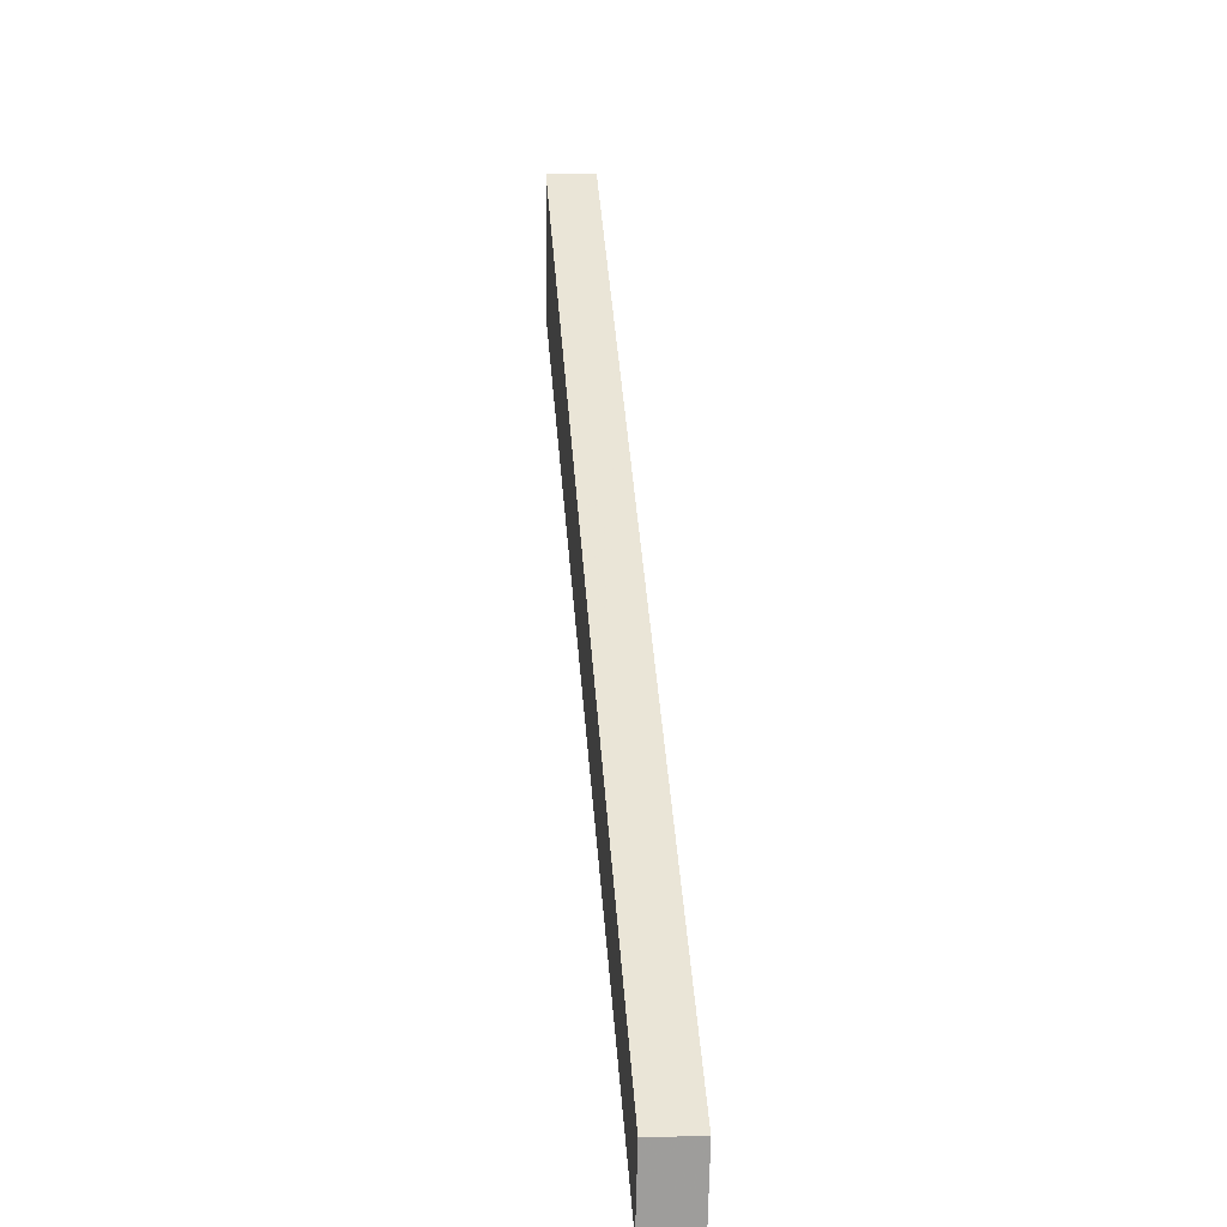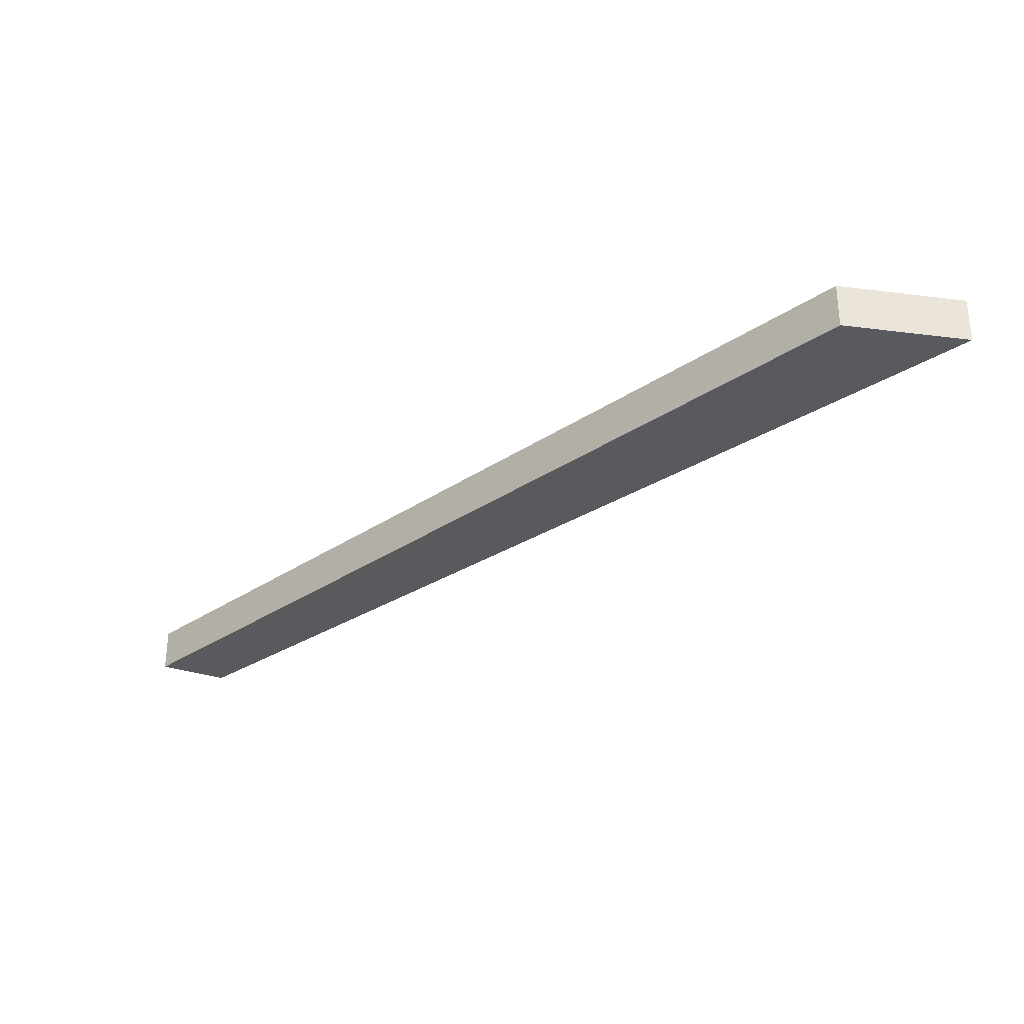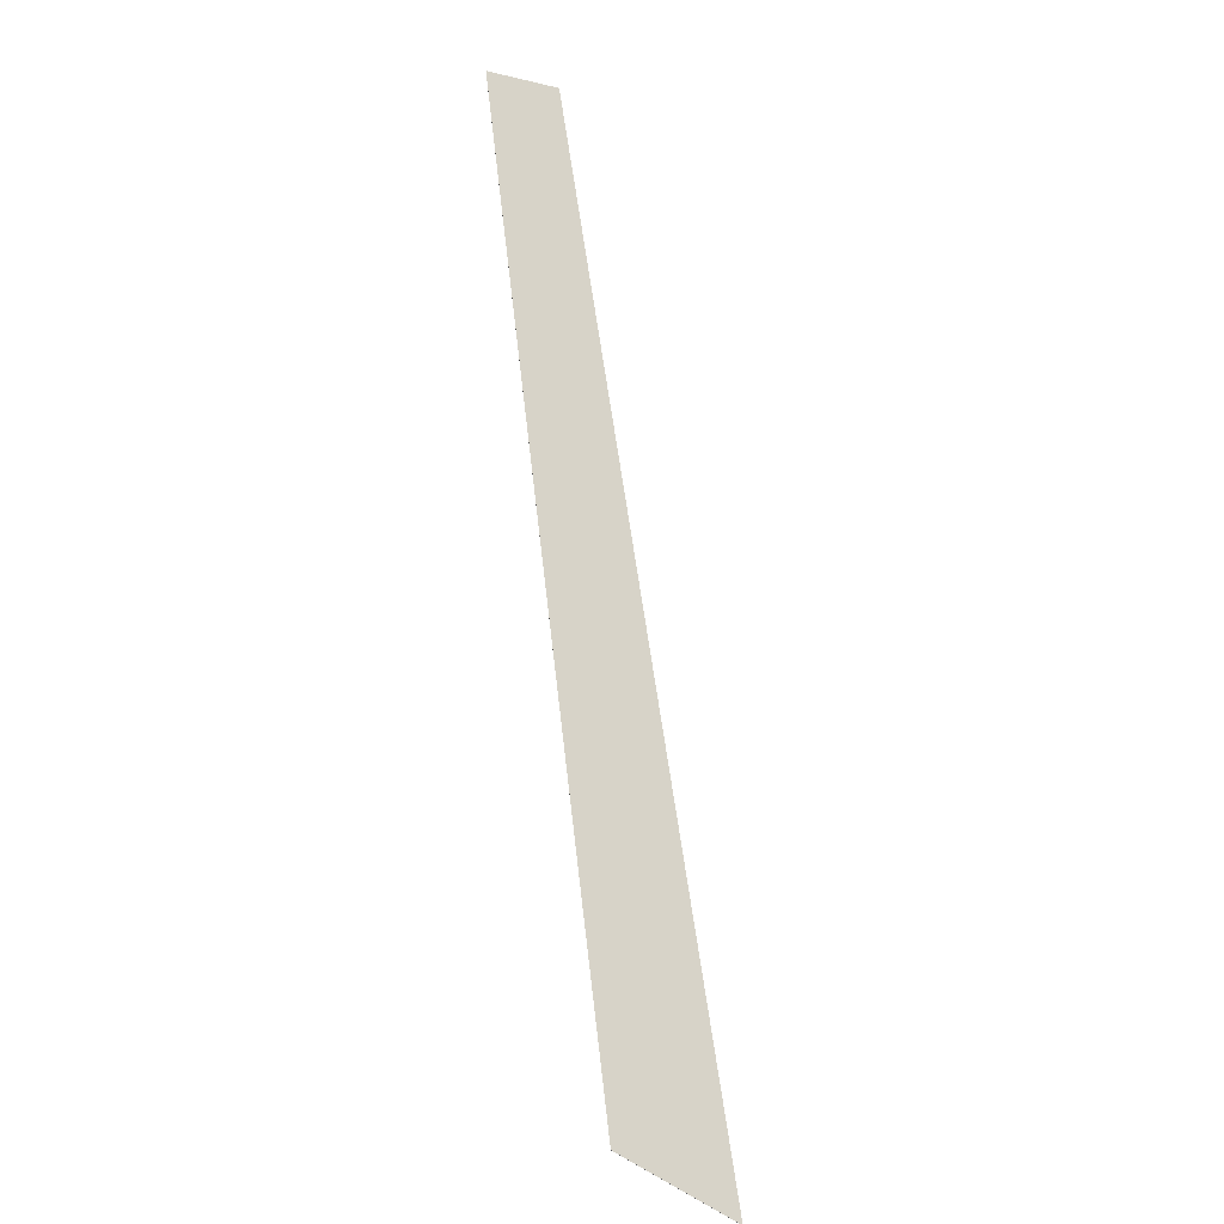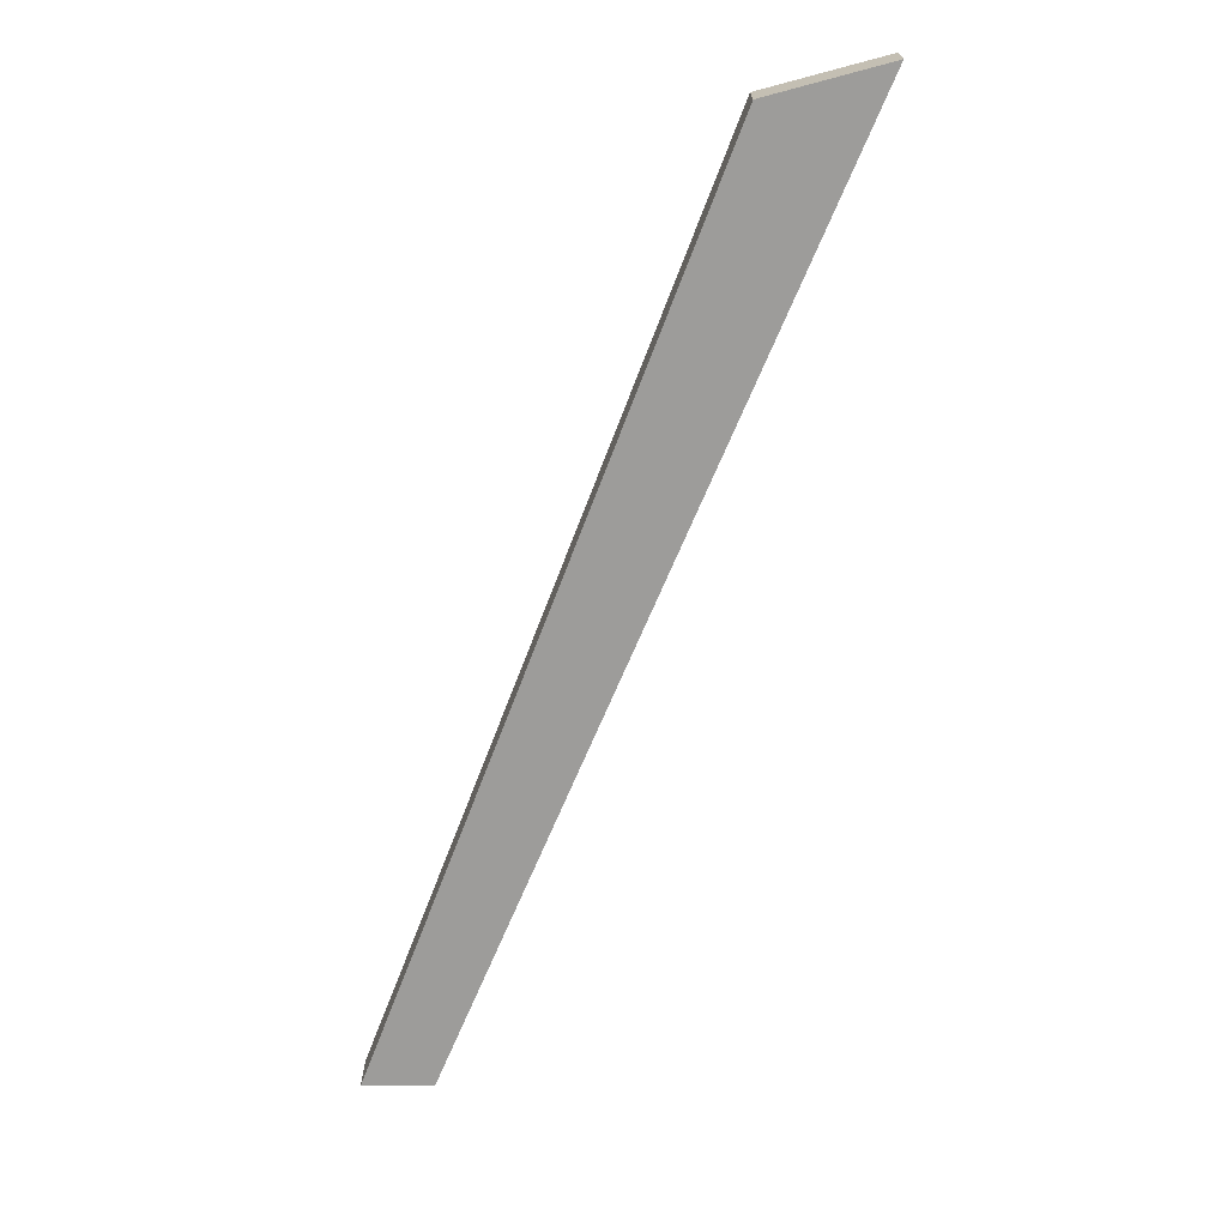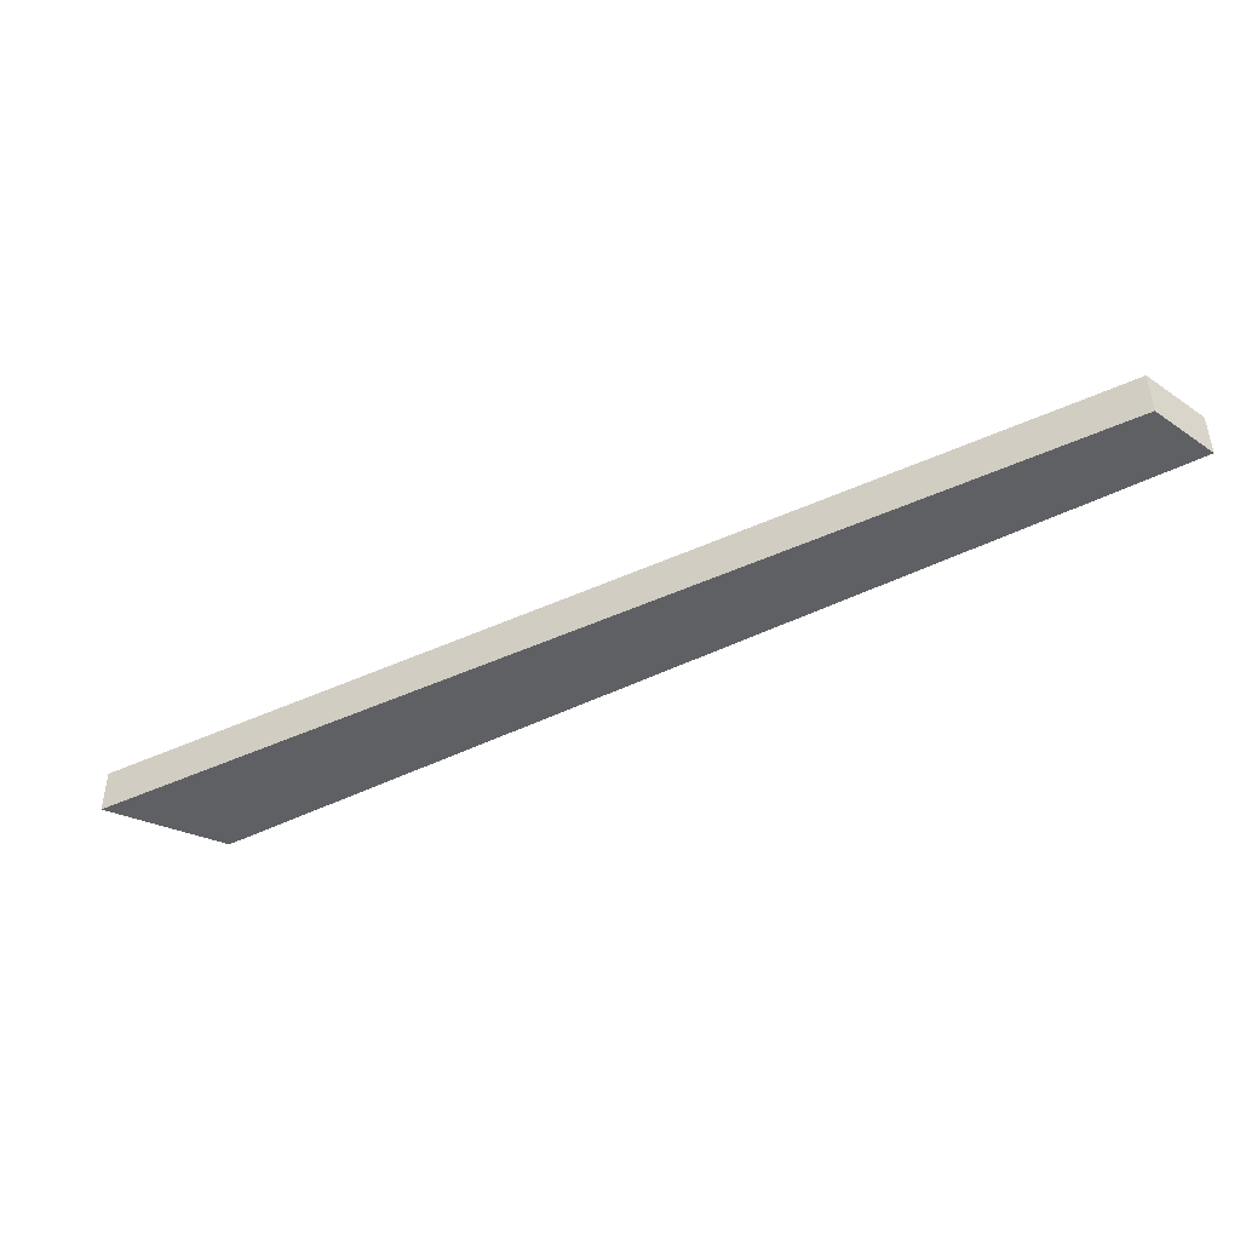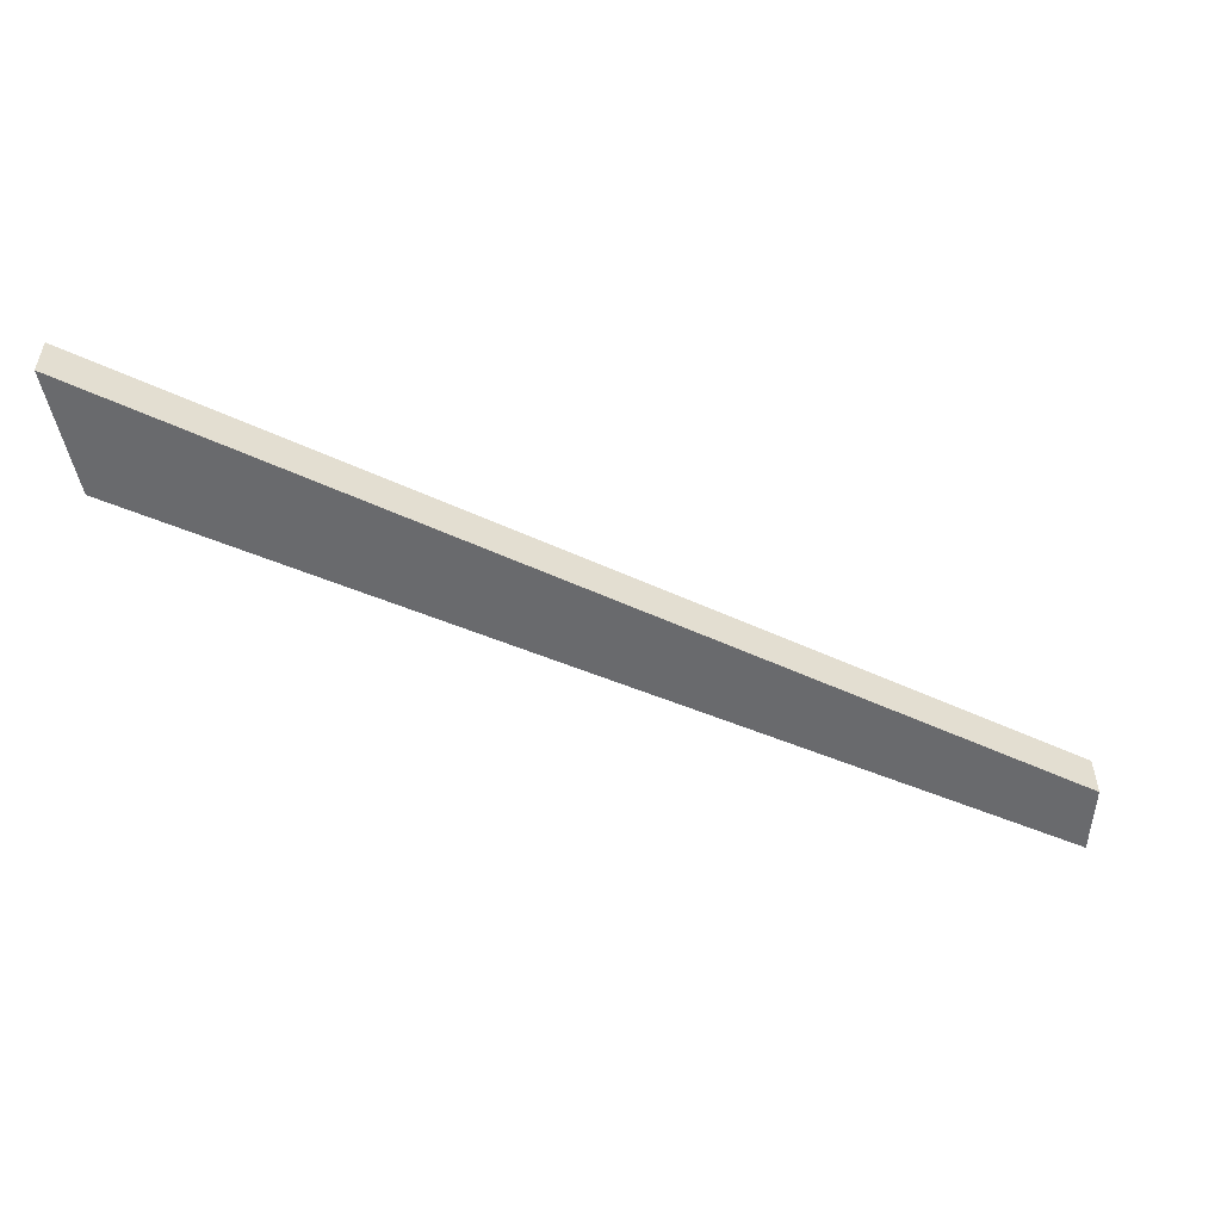
<metadata>
{"format":"obj","ext":"obj","renderer":"f3d","projection":"perspective","resolution":1024,"background":"white","views":[{"elev":4.9,"azim":-95.2,"up":"+Y"},{"elev":-31.2,"azim":79.7,"up":"+Z"},{"elev":76.8,"azim":119.1,"up":"+Z"},{"elev":-70.0,"azim":104.9,"up":"+Z"},{"elev":-45.1,"azim":-114.1,"up":"+Z"},{"elev":-53.1,"azim":-168.4,"up":"+Z"}]}
</metadata>
<code>
v 3.208 2.892 -0.05
v 3.178 3.006 -0.05
v 3.168 3.045 -0.05
v 3.641 3.413 -0.05
v 3.667 3.223 -0.05
v 5 4.188 -0.05
v 5 4.469 -0.05
v 5 4.187 0.05
v 5 4.469 0.05
v 3.208 2.892 0.05
v 3.198 2.93 0.05
v 3.168 3.044 0.05
v 4.588 3.89 0.05
v 4.582 4.144 0.05
v 3.178 3.006 -0.05
v 3.168 3.045 -0.05
v 3.641 3.413 -0.05
v 5 4.469 -0.05
v 5 4.188 -0.05
v 3.667 3.223 -0.05
v 3.208 2.892 -0.05
v 5 4.187 0.05
v 5 4.469 0.05
v 4.582 4.144 0.05
v 3.168 3.044 0.05
v 3.198 2.93 0.05
v 3.208 2.892 0.05
v 4.588 3.89 0.05
f 20 17 19
f 23 19 18
f 26 27 28
f 5 10 1
f 12 2 11
f 1 11 2
f 6 13 5
f 4 12 14
f 14 7 4
f 21 15 20
f 15 16 20
f 16 17 20
f 17 18 19
f 23 22 19
f 23 24 22
f 24 25 28
f 22 24 28
f 25 26 28
f 5 13 10
f 12 3 2
f 1 10 11
f 6 8 13
f 4 3 12
f 14 9 7

</code>
